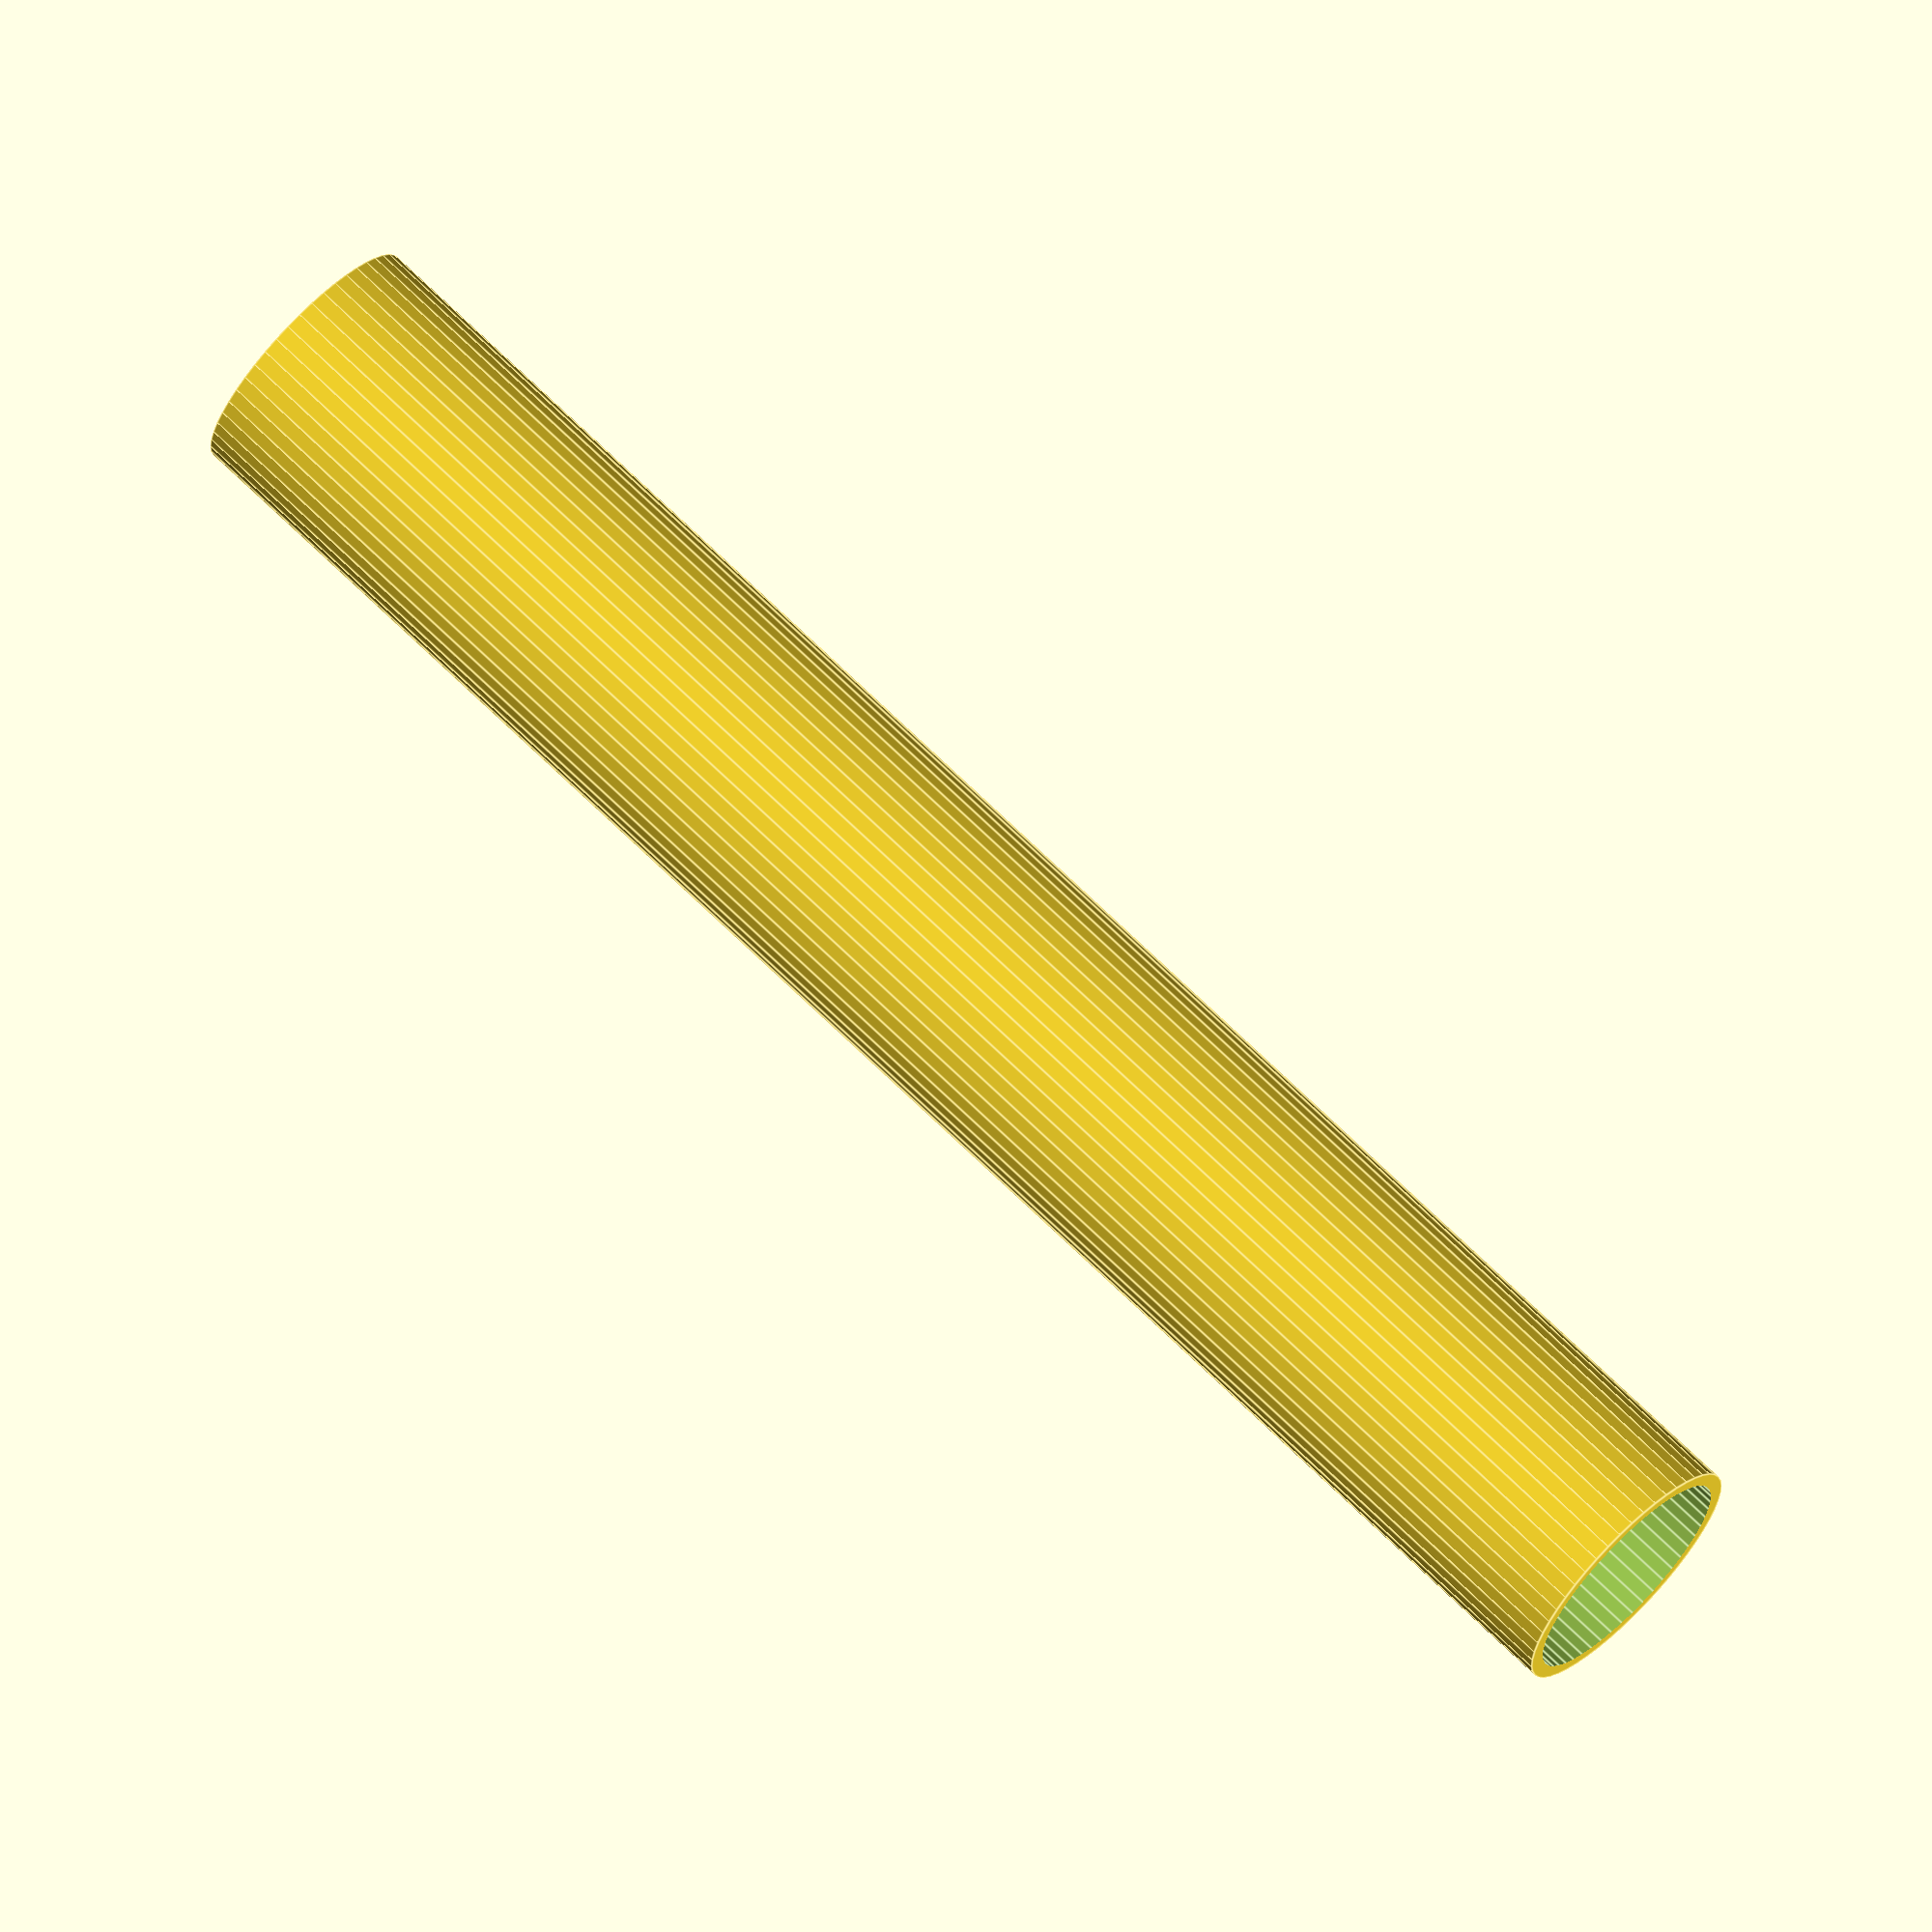
<openscad>
$fn = 50;


difference() {
	union() {
		translate(v = [0, 0, -12.0000000000]) {
			cylinder(h = 24, r = 1.7500000000);
		}
	}
	union() {
		translate(v = [0, 0, -100.0000000000]) {
			cylinder(h = 200, r = 1.5500000000);
		}
	}
}
</openscad>
<views>
elev=110.6 azim=302.6 roll=45.4 proj=o view=edges
</views>
